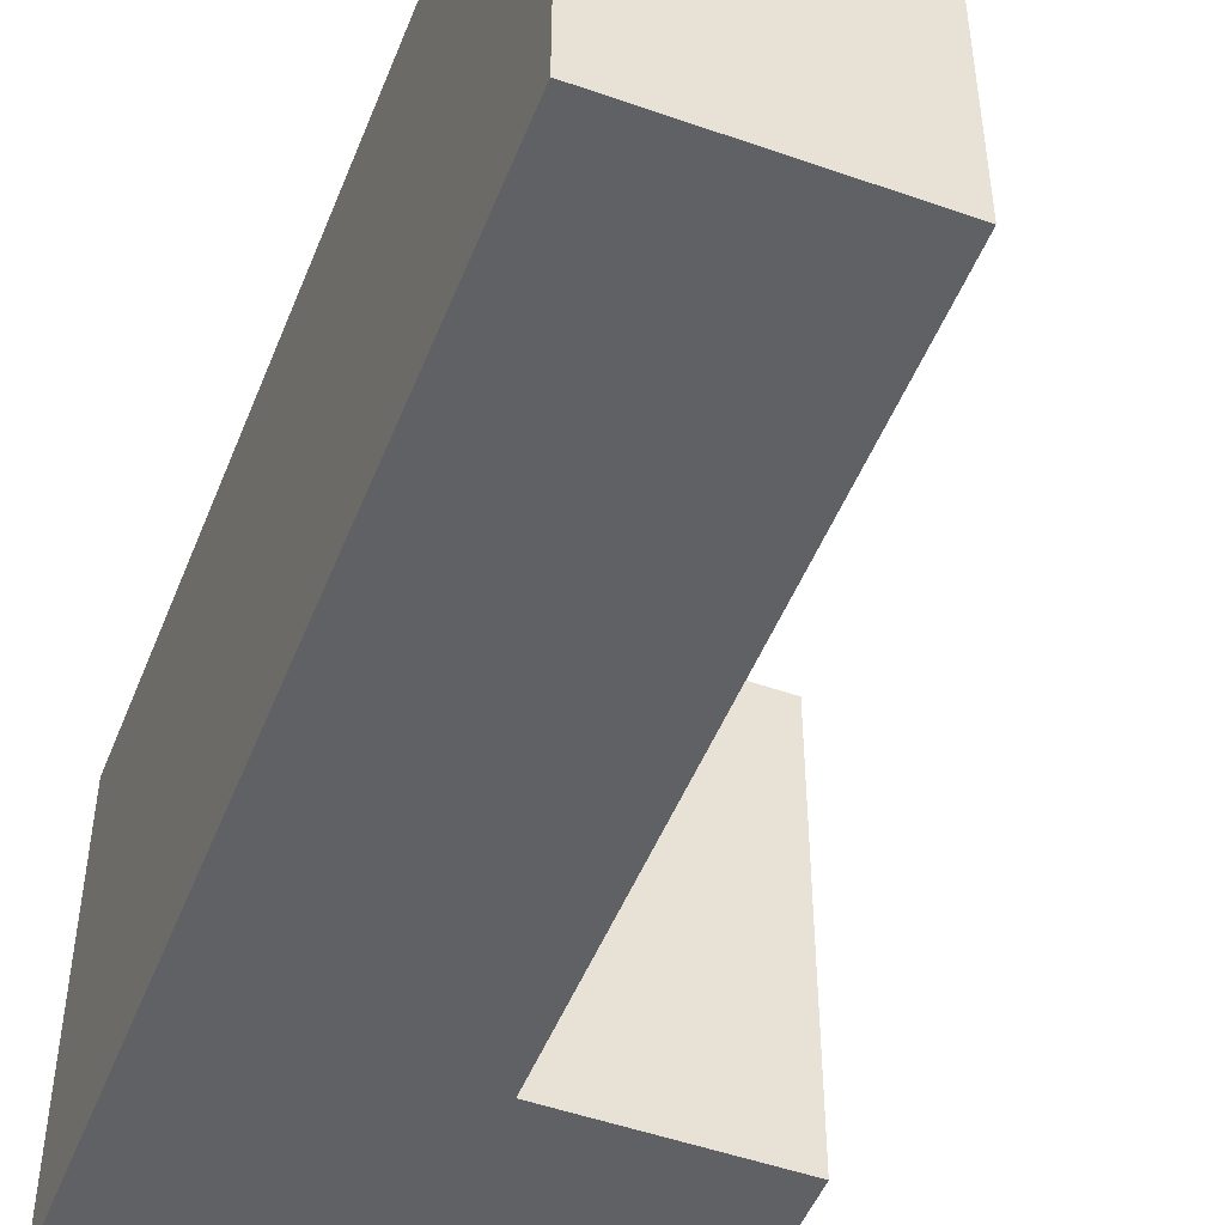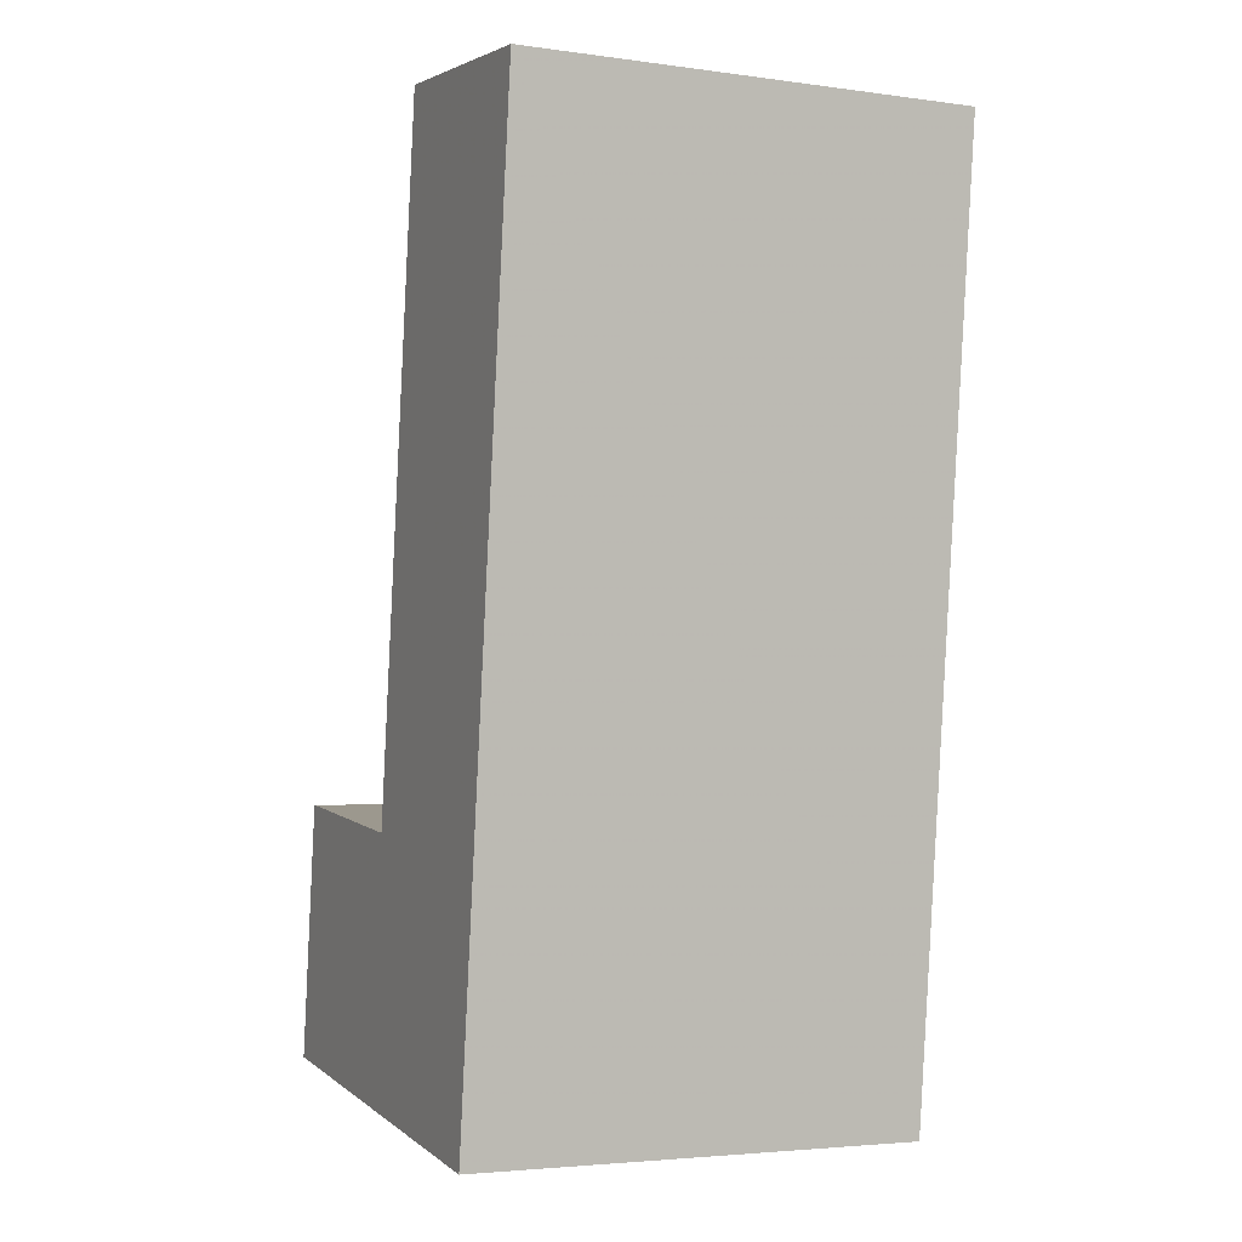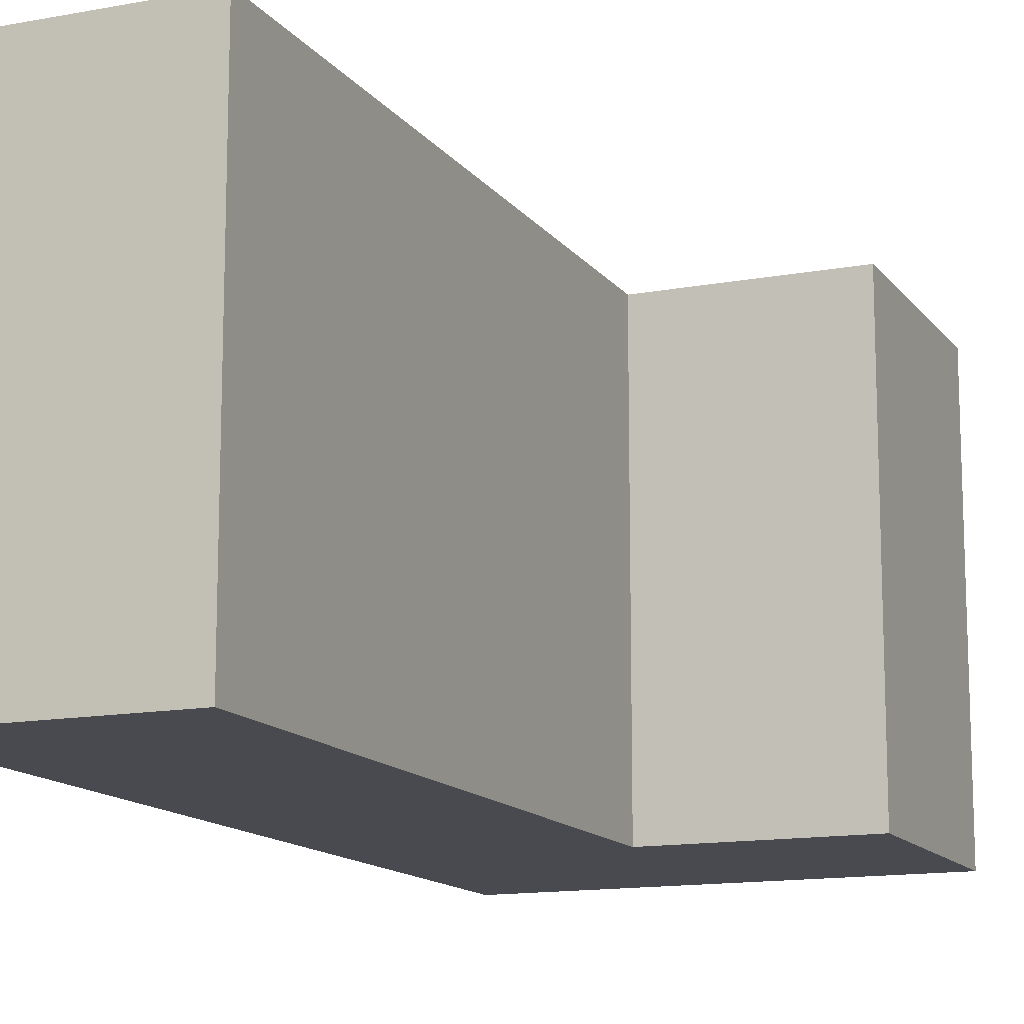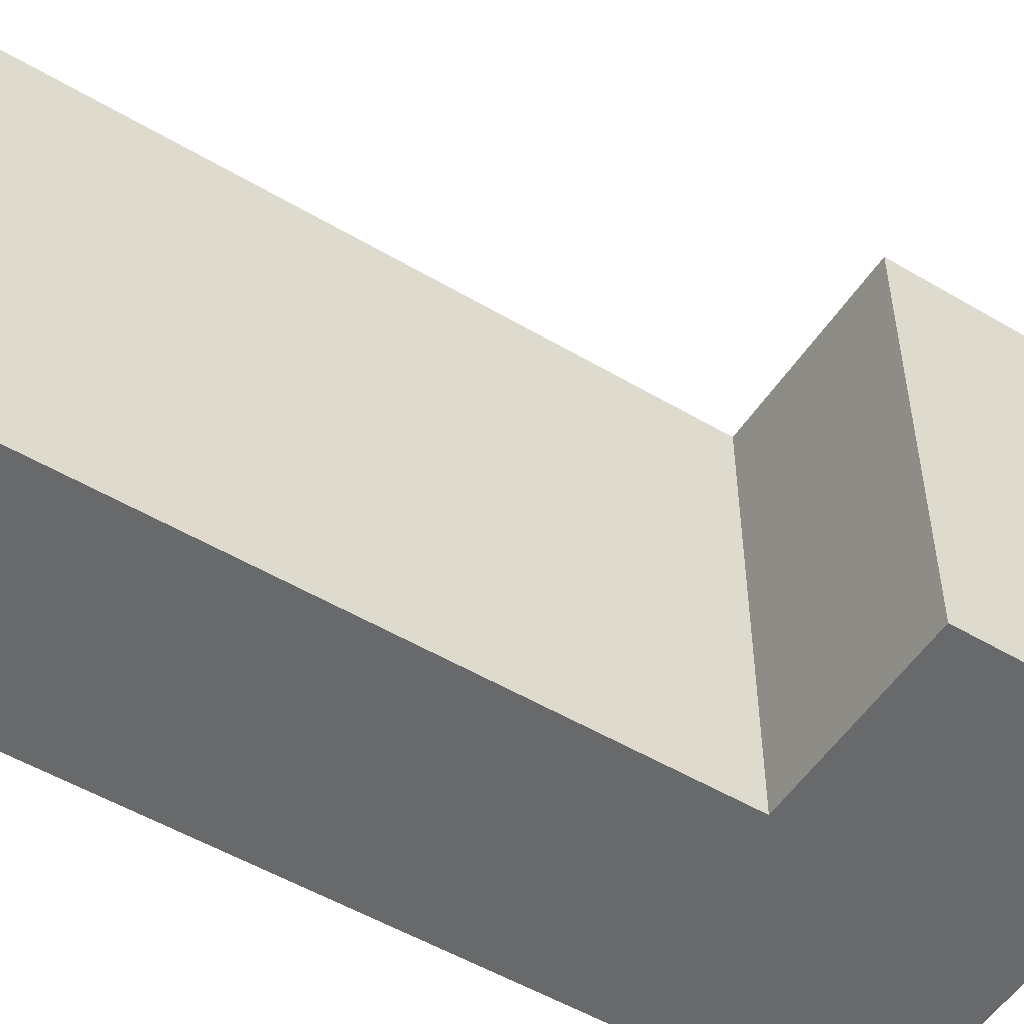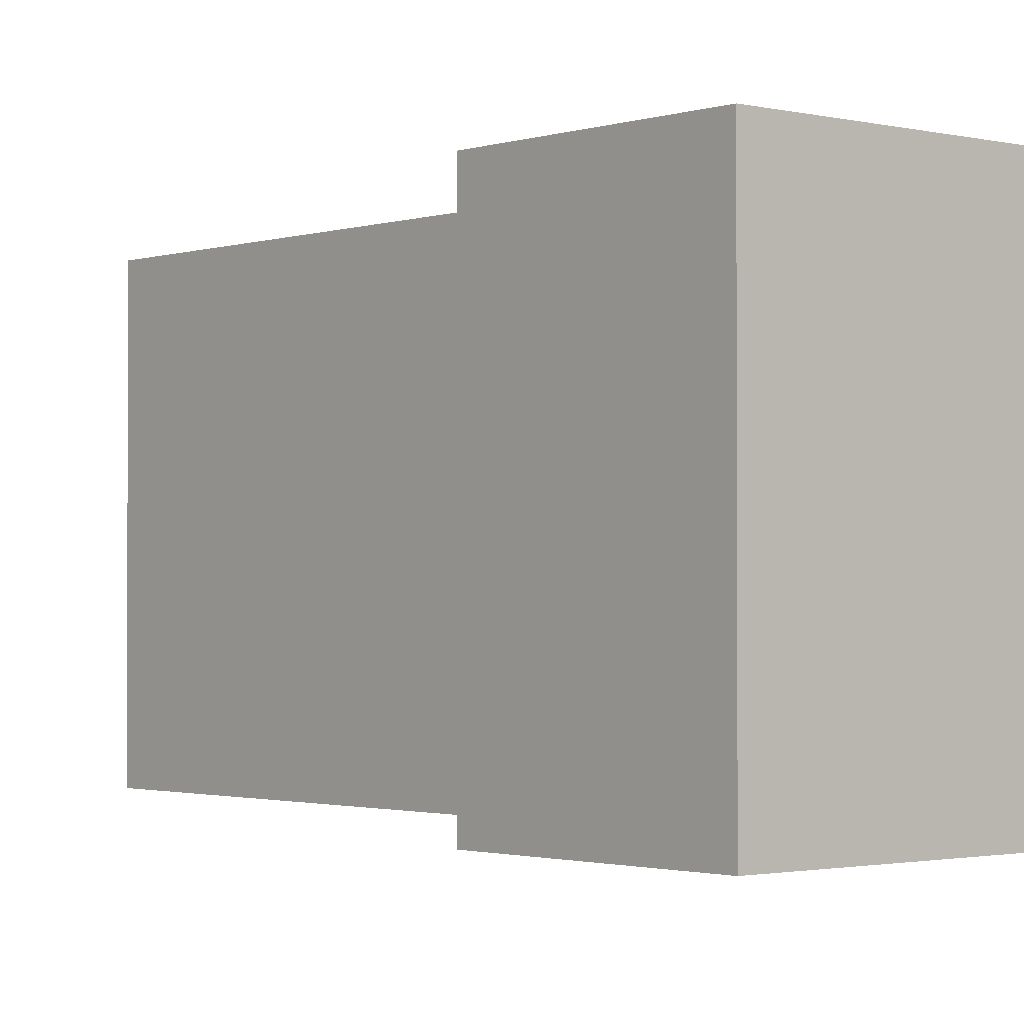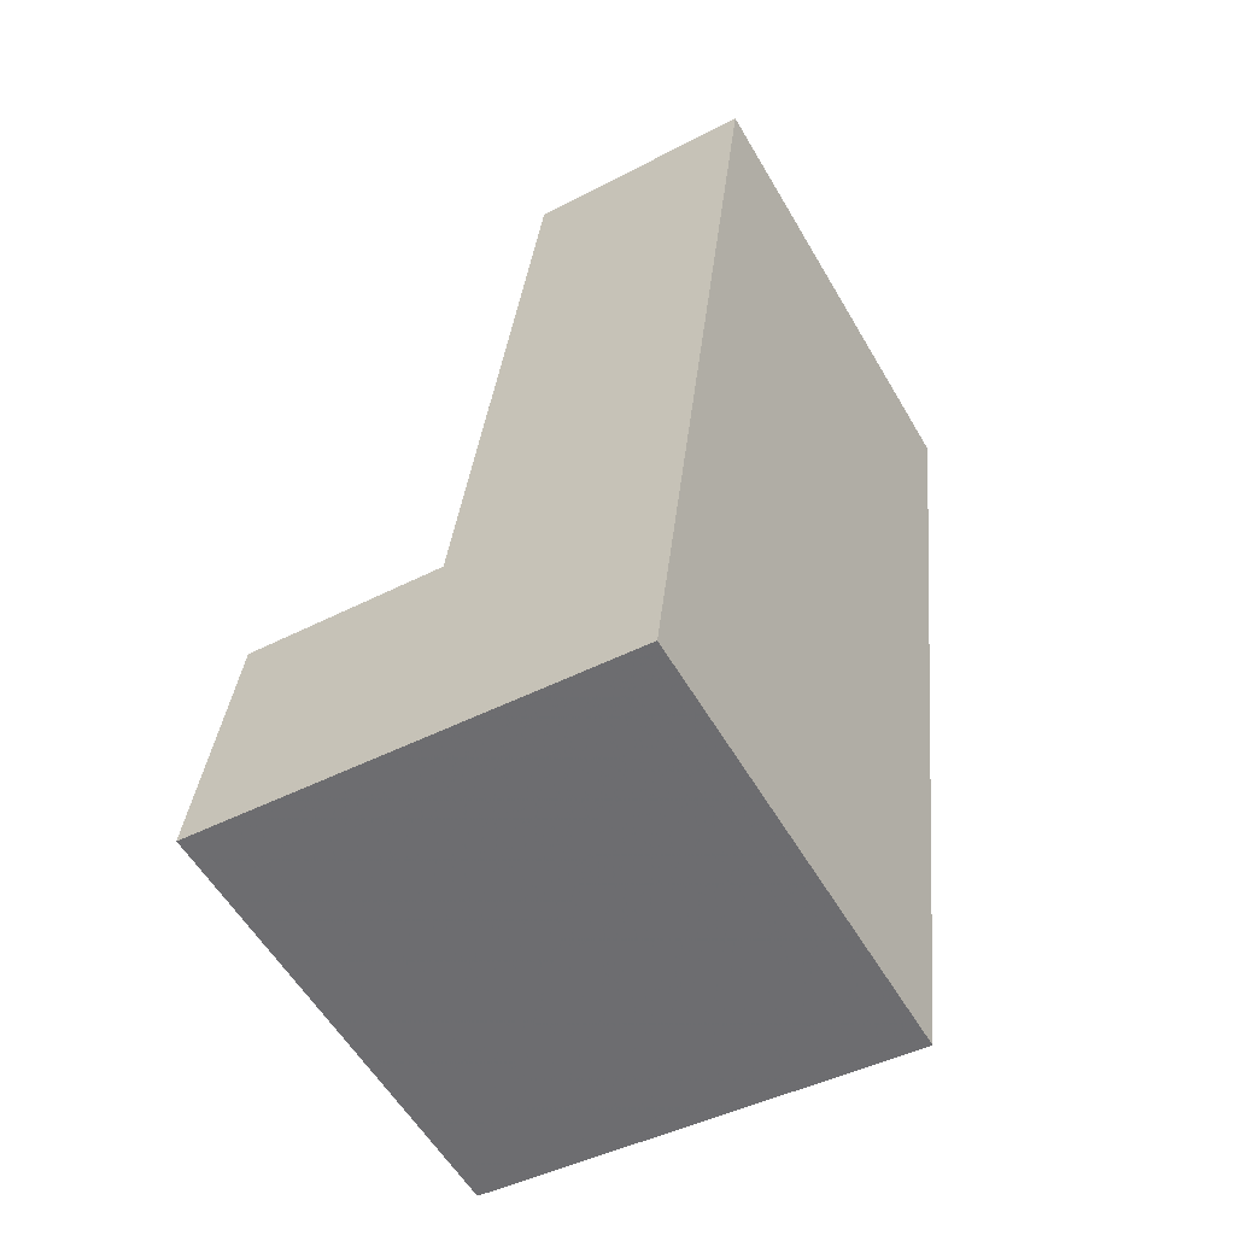
<metadata>
{"format":"obj","ext":"obj","renderer":"f3d","projection":"perspective","resolution":1024,"background":"white","views":[{"elev":-49.6,"azim":-27.9,"up":"+Y"},{"elev":-3.7,"azim":-114.6,"up":"+Z"},{"elev":-13.5,"azim":16.3,"up":"+Y"},{"elev":-52.6,"azim":50.9,"up":"+Y"},{"elev":-1.6,"azim":132.5,"up":"+Y"},{"elev":-58.3,"azim":-149.7,"up":"+Z"}]}
</metadata>
<code>
v -6.434 0.1645 -5.924
v -6.453 0.1645 -5.759
v -6.412 0.1645 -5.754
v -6.398 0.1645 -5.874
v -6.361 0.1645 -5.87
v -6.356 0.1645 -5.915
v -6.412 0.08473 -5.754
v -6.453 0.08473 -5.759
v -6.434 0.08473 -5.924
v -6.398 0.08473 -5.874
v -6.361 0.08473 -5.87
v -6.356 0.08473 -5.915
v -6.398 0.08473 -5.874
v -6.361 0.08473 -5.87
v -6.361 0.1645 -5.87
v -6.398 0.1645 -5.874
v -6.404 0.08473 -5.815
v -6.398 0.08473 -5.874
v -6.398 0.1645 -5.874
v -6.404 0.1645 -5.815
v -6.412 0.08473 -5.754
v -6.404 0.08473 -5.815
v -6.404 0.1645 -5.815
v -6.412 0.1645 -5.754
v -6.453 0.08473 -5.759
v -6.412 0.08473 -5.754
v -6.412 0.1645 -5.754
v -6.453 0.1645 -5.759
v -6.434 0.08473 -5.924
v -6.453 0.08473 -5.759
v -6.453 0.1645 -5.759
v -6.434 0.1645 -5.924
v -6.356 0.08473 -5.915
v -6.434 0.08473 -5.924
v -6.434 0.1645 -5.924
v -6.356 0.1645 -5.915
v -6.361 0.08473 -5.87
v -6.356 0.08473 -5.915
v -6.356 0.1645 -5.915
v -6.361 0.1645 -5.87
f 1 2 3
f 1 3 4
f 1 4 5
f 6 1 5
f 7 8 9
f 10 7 9
f 11 10 9
f 12 11 9
f 13 14 15
f 13 15 16
f 17 18 19
f 17 19 20
f 21 22 23
f 21 23 24
f 25 26 27
f 25 27 28
f 29 30 31
f 29 31 32
f 33 34 35
f 33 35 36
f 37 38 39
f 37 39 40

</code>
